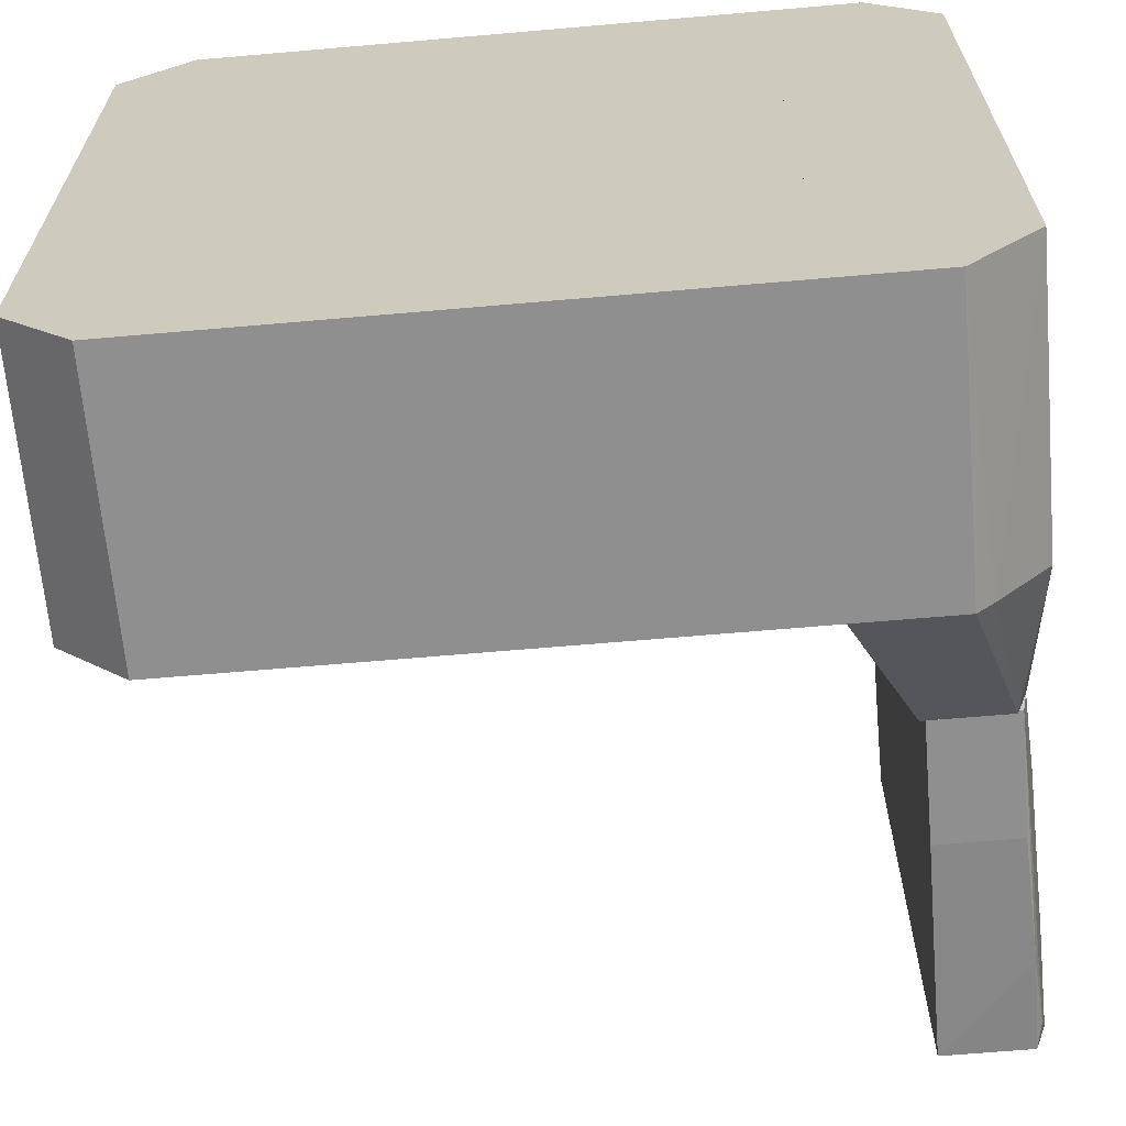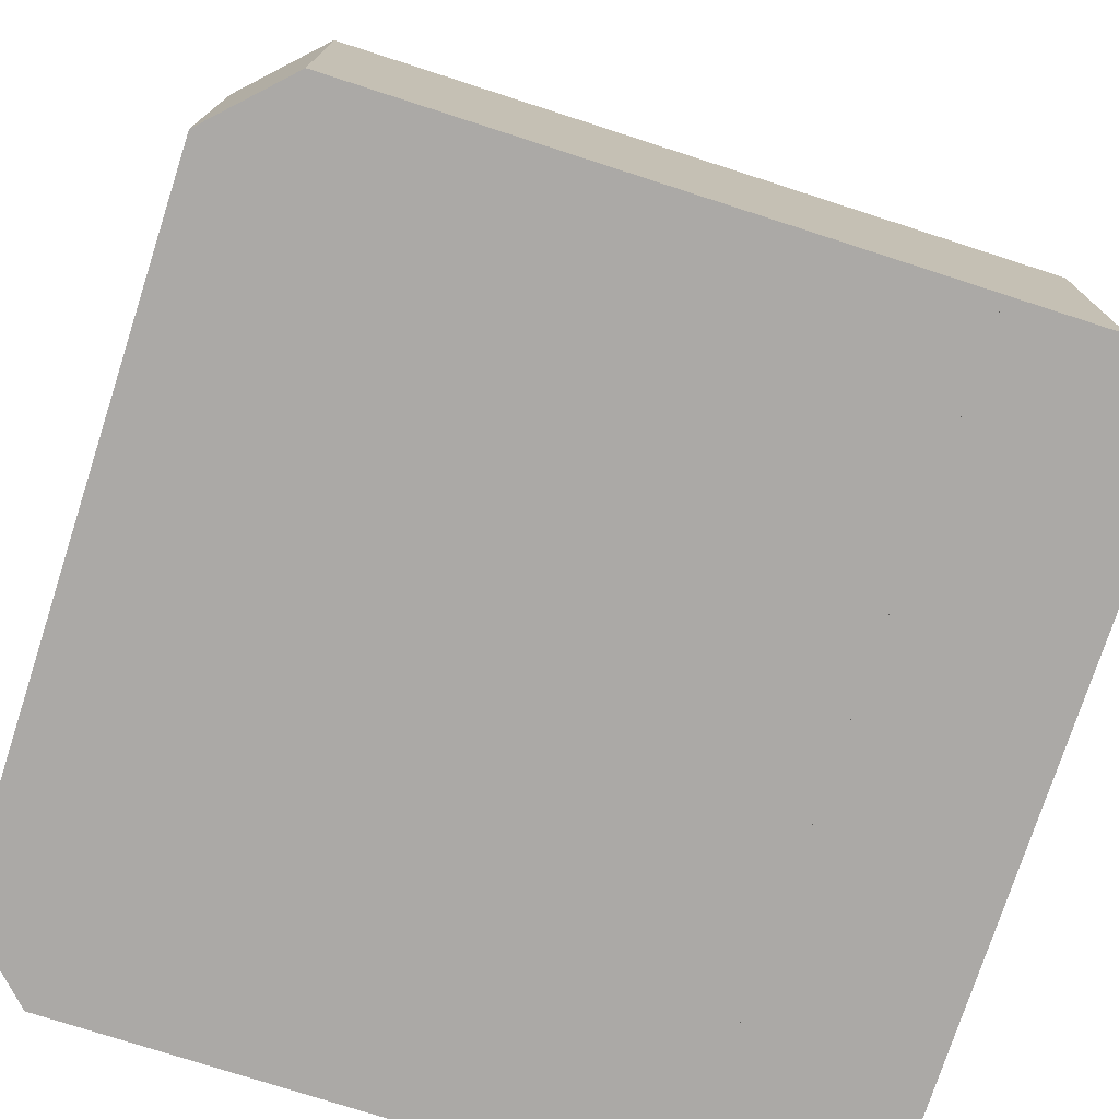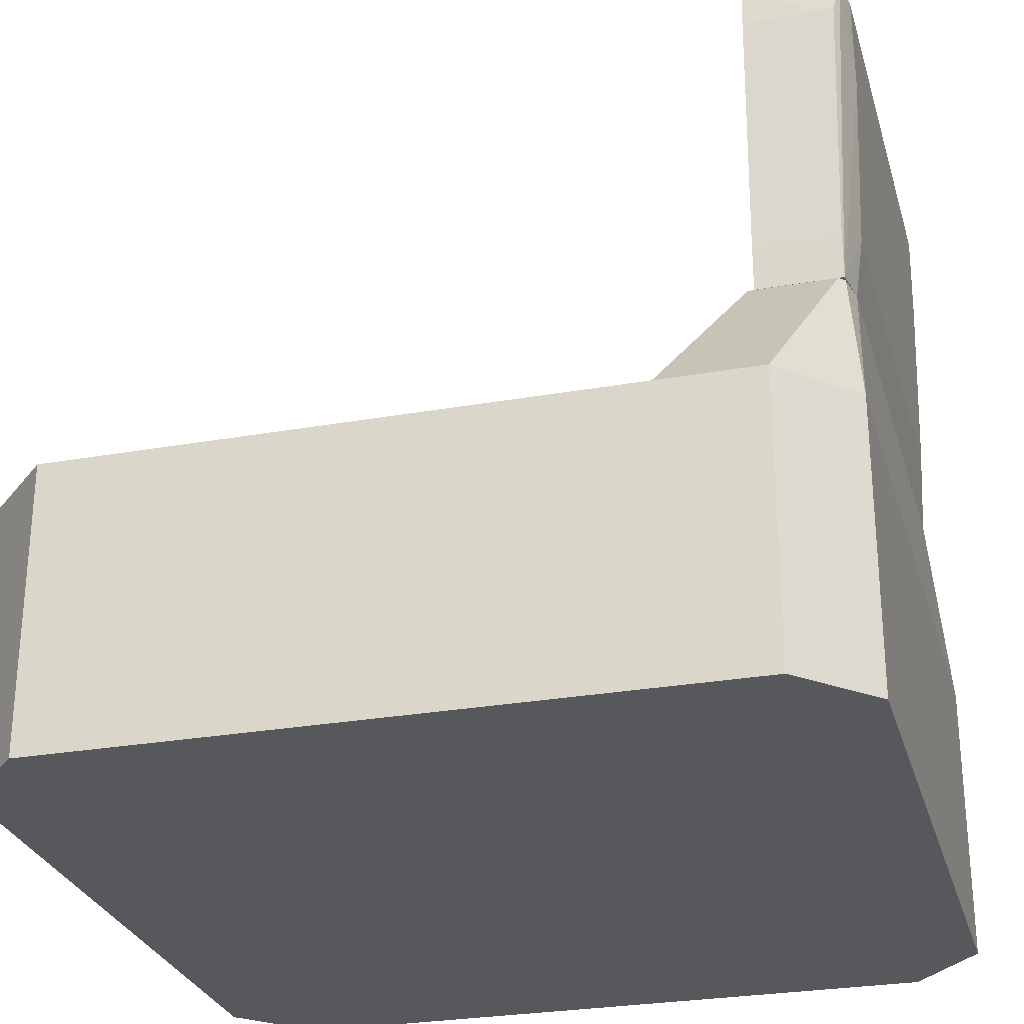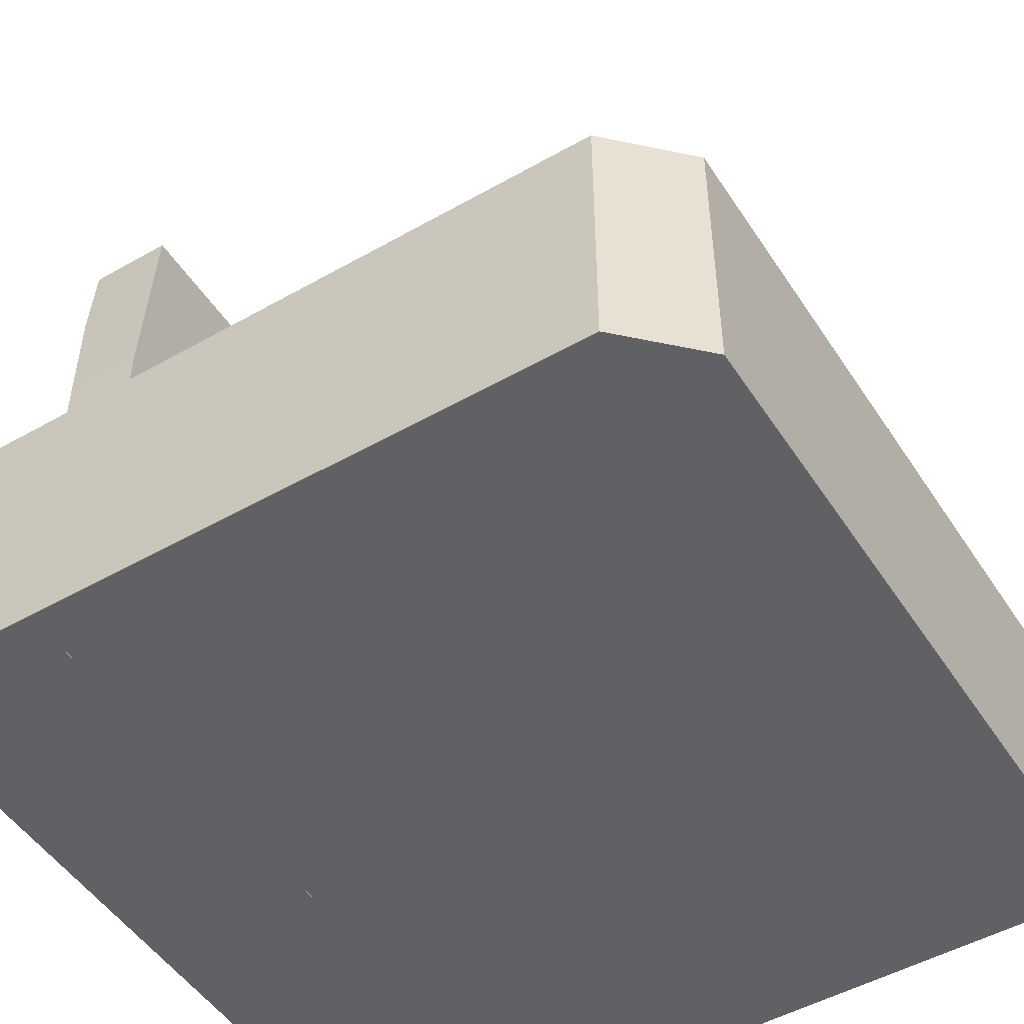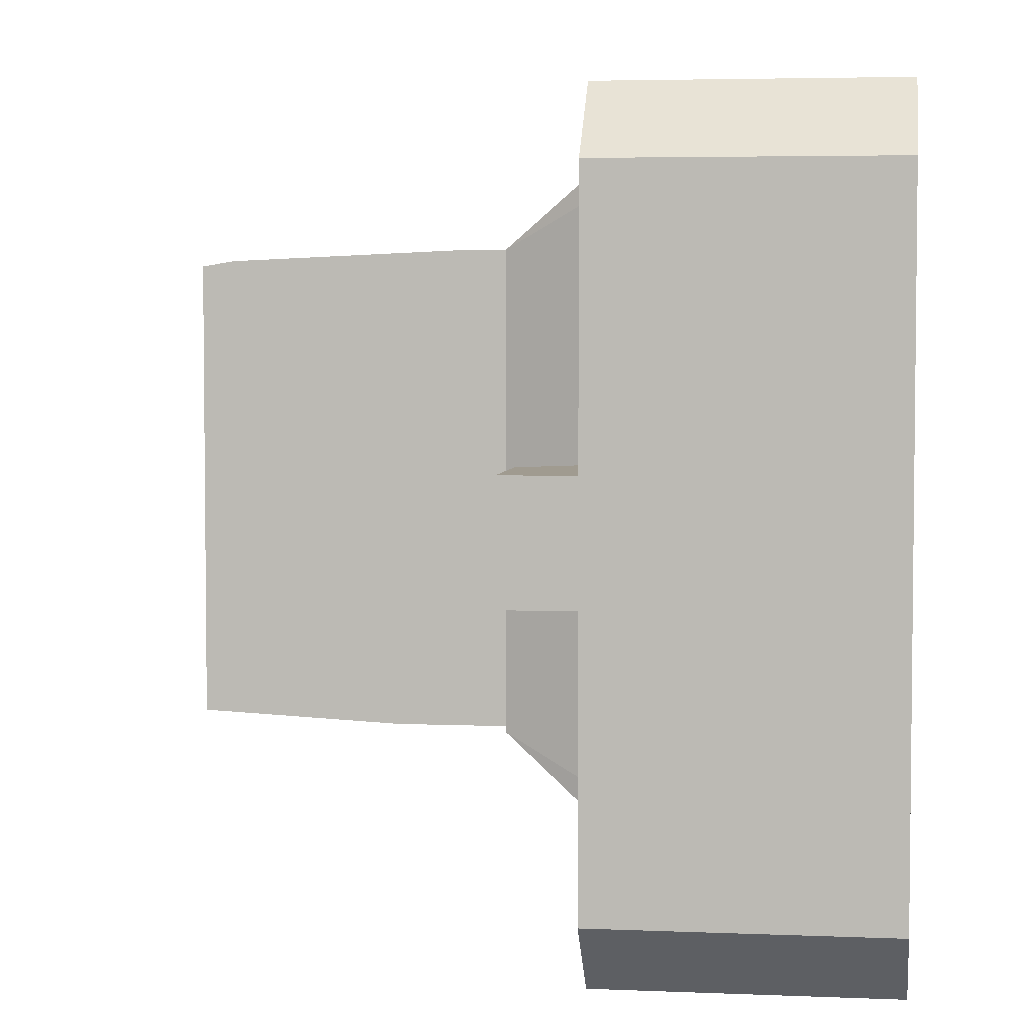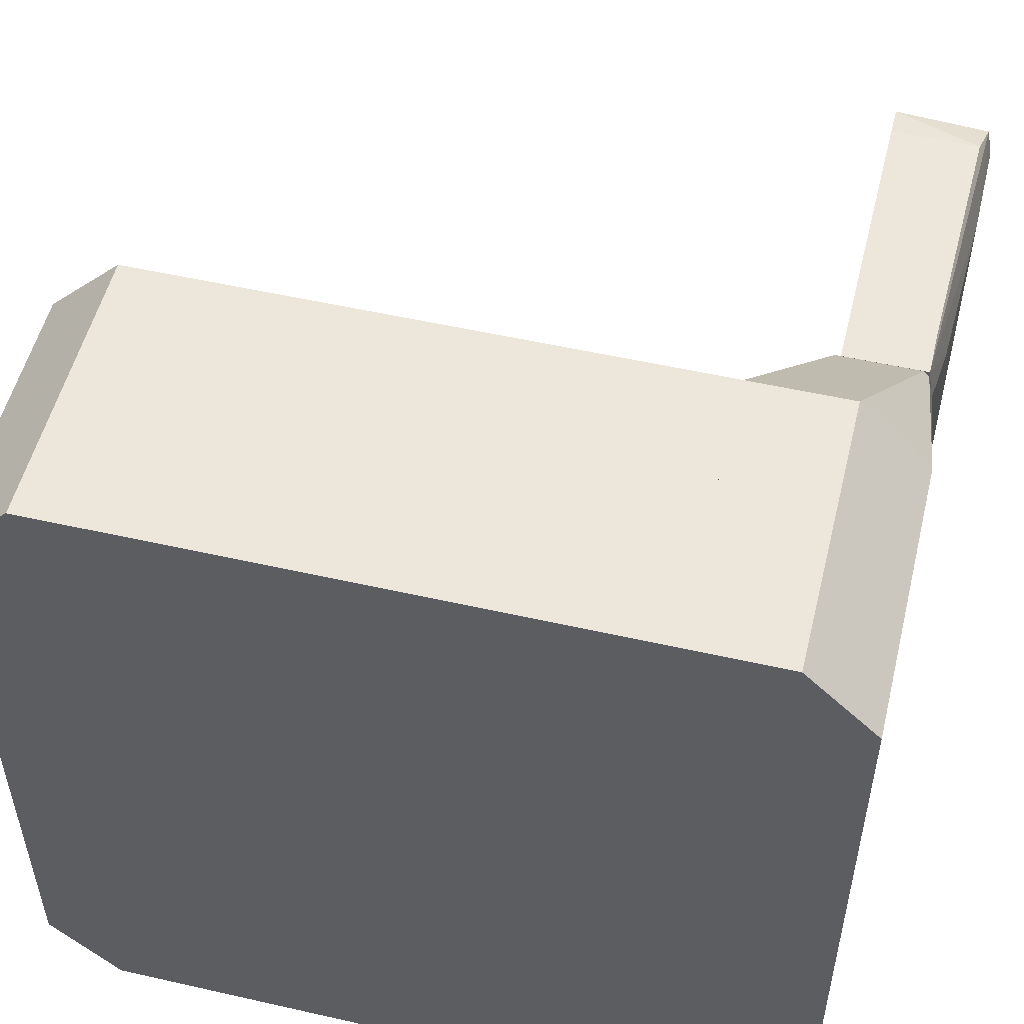
<metadata>
{"format":"obj","ext":"obj","renderer":"f3d","projection":"perspective","resolution":1024,"background":"white","views":[{"elev":-65.4,"azim":-175.0,"up":"+Y"},{"elev":-75.6,"azim":162.1,"up":"+Z"},{"elev":-28.0,"azim":-164.9,"up":"+Z"},{"elev":-49.9,"azim":32.0,"up":"+Z"},{"elev":4.2,"azim":97.8,"up":"+Y"},{"elev":52.8,"azim":-166.3,"up":"+Y"}]}
</metadata>
<code>
o convex_0
v -0.3366 -0.2724 -0.002467
v -0.2478 0.2258 0.3676
v -0.1935 0.2949 0.2393
v -0.1935 -0.3366 0.2343
v -0.1935 0.3344 -0.002467
v -0.3366 0.2751 -0.002467
v -0.3267 -0.1984 0.3676
v -0.1935 -0.3366 -0.002467
v -0.3366 0.2751 0.2343
v -0.2478 -0.228 0.3676
v -0.2774 -0.3366 0.2343
v -0.3218 0.2208 0.3676
v -0.2774 0.3344 0.2343
v -0.3366 -0.2724 0.2343
v -0.2774 -0.3366 -0.002467
v -0.1935 0.3344 0.2343
v -0.2774 0.3344 -0.002467
v -0.3168 -0.228 0.3676
v -0.3267 0.1962 0.3676
v -0.1935 -0.2921 0.2393
v -0.3168 0.2258 0.3676
v -0.2922 -0.3217 0.2343
f 18 14 22
f 3 4 5
f 5 1 6
f 1 5 8
f 5 4 8
f 6 1 9
f 2 7 10
f 8 4 11
f 4 10 11
f 7 2 12
f 9 12 13
f 6 9 13
f 9 1 14
f 7 9 14
f 1 8 15
f 8 11 15
f 2 3 16
f 3 5 16
f 13 2 16
f 5 13 16
f 5 6 17
f 13 5 17
f 6 13 17
f 10 7 18
f 11 10 18
f 7 14 18
f 9 7 19
f 7 12 19
f 12 9 19
f 3 2 20
f 4 3 20
f 2 10 20
f 10 4 20
f 12 2 21
f 13 12 21
f 2 13 21
f 14 1 22
f 1 15 22
f 15 11 22
f 11 18 22
o convex_1
v -0.3316 -0.1836 0.4367
v -0.2527 0.211 0.6586
v -0.2527 0.216 0.629
v -0.2527 -0.2231 0.3676
v -0.3218 0.2258 0.3676
v -0.3366 -0.1836 0.6586
v -0.2527 -0.2132 0.6586
v -0.3366 0.1814 0.6586
v -0.2527 0.2258 0.3676
v -0.3218 -0.2231 0.3676
v -0.3316 0.1814 0.4268
v -0.3267 0.216 0.629
v -0.3267 -0.2132 0.6586
v -0.3366 -0.1738 0.5797
v -0.3267 -0.1984 0.3676
v -0.2527 -0.2231 0.4712
v -0.3366 0.1765 0.5797
v -0.3267 0.1962 0.3676
v -0.3316 0.2061 0.6586
v -0.3267 -0.2181 0.5797
v -0.3218 0.2258 0.4071
v -0.3218 -0.2231 0.4712
v -0.3316 -0.1787 0.4268
v -0.2527 0.2258 0.4071
v -0.3316 -0.2083 0.6389
f 42 35 47
f 25 24 26
f 26 24 29
f 24 28 29
f 28 24 30
f 25 26 31
f 26 27 31
f 27 26 32
f 24 25 34
f 29 28 35
f 23 28 36
f 28 30 36
f 32 23 37
f 27 32 37
f 26 29 38
f 32 26 38
f 27 33 39
f 36 30 39
f 33 36 39
f 33 27 40
f 27 37 40
f 37 33 40
f 30 24 41
f 24 34 41
f 27 39 41
f 39 30 41
f 29 35 42
f 38 29 42
f 31 27 43
f 34 25 43
f 41 34 43
f 27 41 43
f 32 38 44
f 42 32 44
f 38 42 44
f 23 36 45
f 36 33 45
f 37 23 45
f 33 37 45
f 25 31 46
f 43 25 46
f 31 43 46
f 28 23 47
f 23 32 47
f 35 28 47
f 32 42 47
o convex_2
v 0.3344 0.2751 0.2343
v -0.1935 -0.3366 -0.002444
v 0.2752 -0.3366 -0.002444
v 0.2752 0.3344 -0.002444
v -0.1935 0.3344 0.2343
v -0.1935 -0.3366 0.2343
v -0.1935 0.3344 -0.002444
v 0.3344 -0.2773 0.2343
v 0.3344 -0.2773 -0.002444
v 0.3344 0.2751 -0.002444
v 0.2752 -0.3366 0.2343
v 0.2752 0.3344 0.2343
f 51 52 59
f 50 49 51
f 52 49 53
f 49 50 53
f 48 52 53
f 51 49 54
f 52 51 54
f 49 52 54
f 48 53 55
f 50 51 56
f 48 55 56
f 55 50 56
f 51 48 57
f 56 51 57
f 48 56 57
f 53 50 58
f 50 55 58
f 55 53 58
f 48 51 59
f 52 48 59
o convex_3
v 0.1913 -0.05044 0.2886
v 0.3048 0.04824 0.2985
v 0.3048 0.04824 0.2344
v 0.1617 0.04824 0.2344
v 0.3048 -0.05044 0.2344
v 0.1617 -0.05044 0.2344
v 0.3048 -0.05044 0.2985
v 0.2012 0.04824 0.2985
v 0.2012 -0.05044 0.2985
v 0.1617 0.04824 0.2442
v 0.1617 -0.05044 0.2442
f 69 65 70
f 61 62 63
f 62 61 64
f 63 62 64
f 64 60 65
f 63 64 65
f 60 64 66
f 64 61 66
f 61 63 67
f 66 61 67
f 66 67 68
f 60 66 68
f 67 60 68
f 63 65 69
f 67 63 69
f 60 67 69
f 65 60 70
f 60 69 70

</code>
